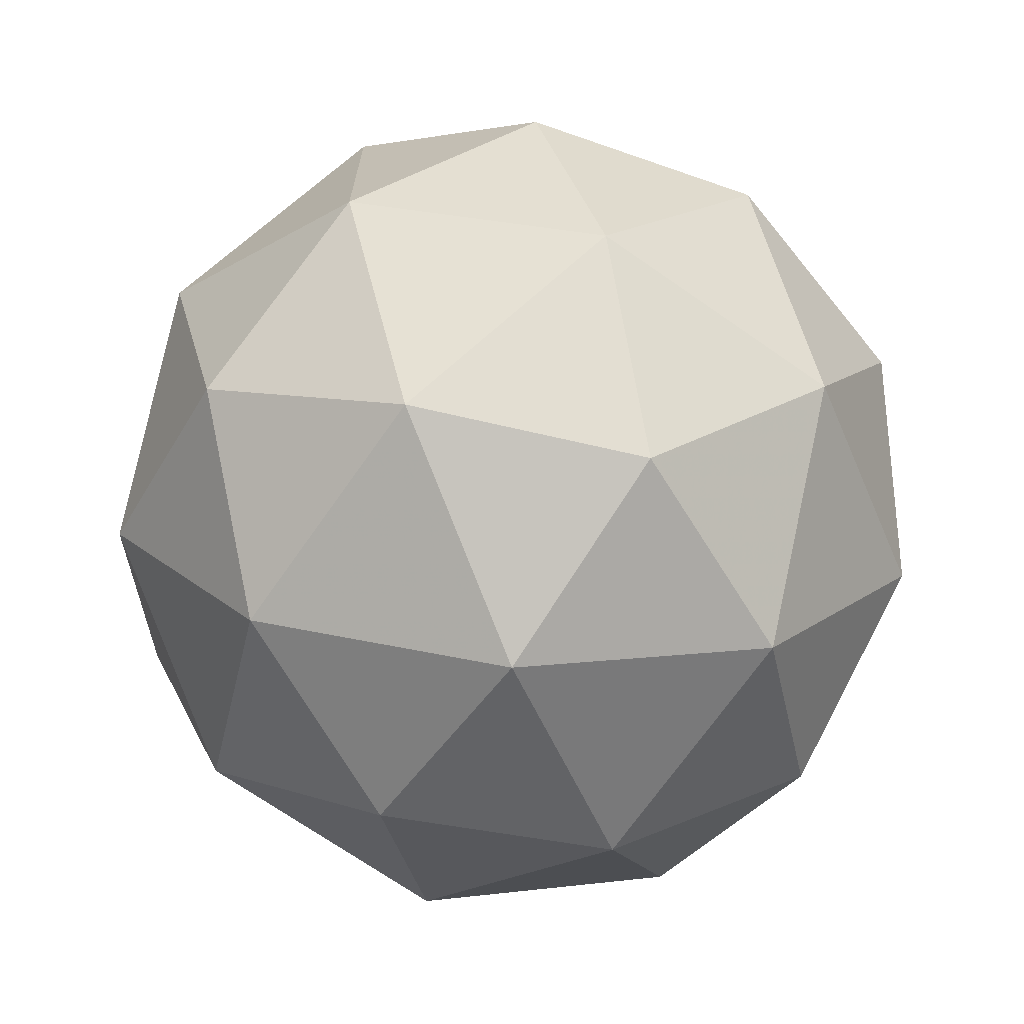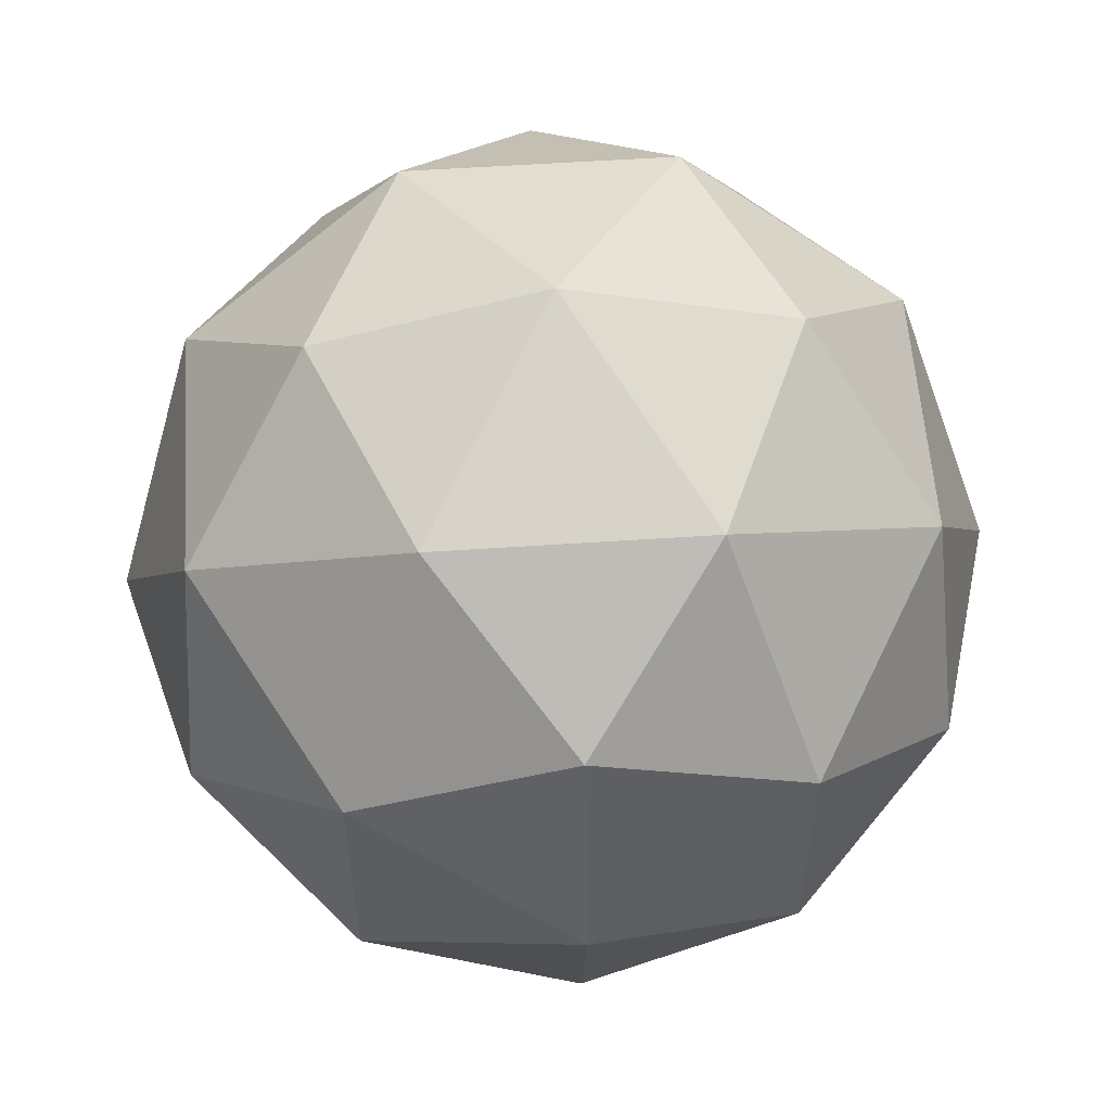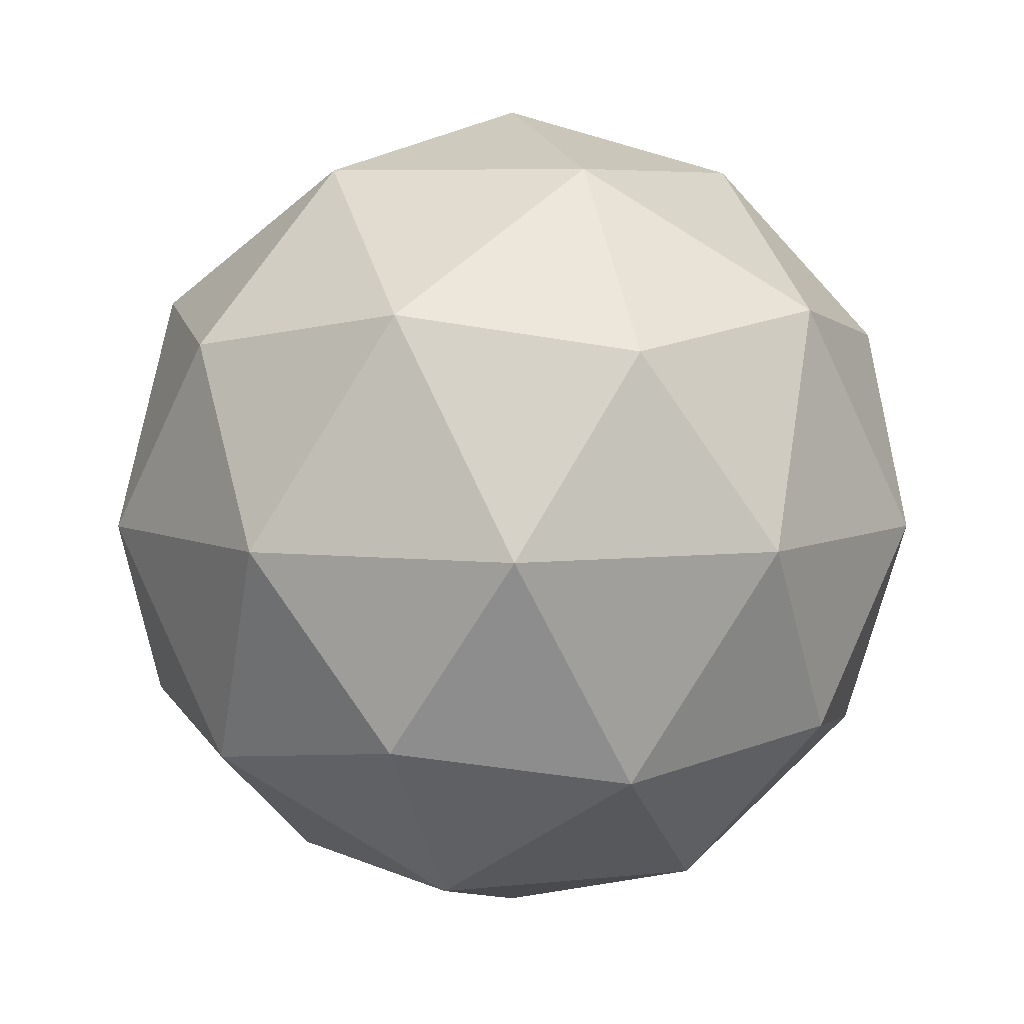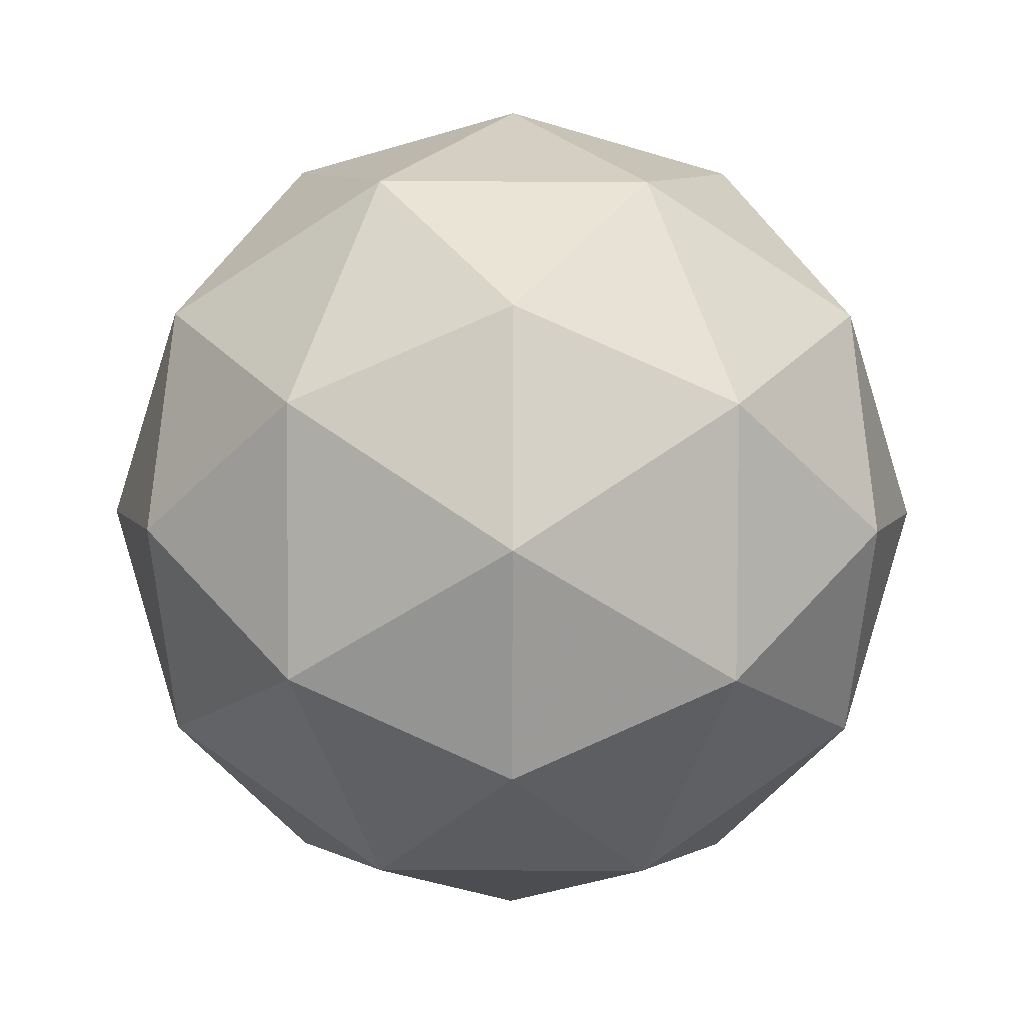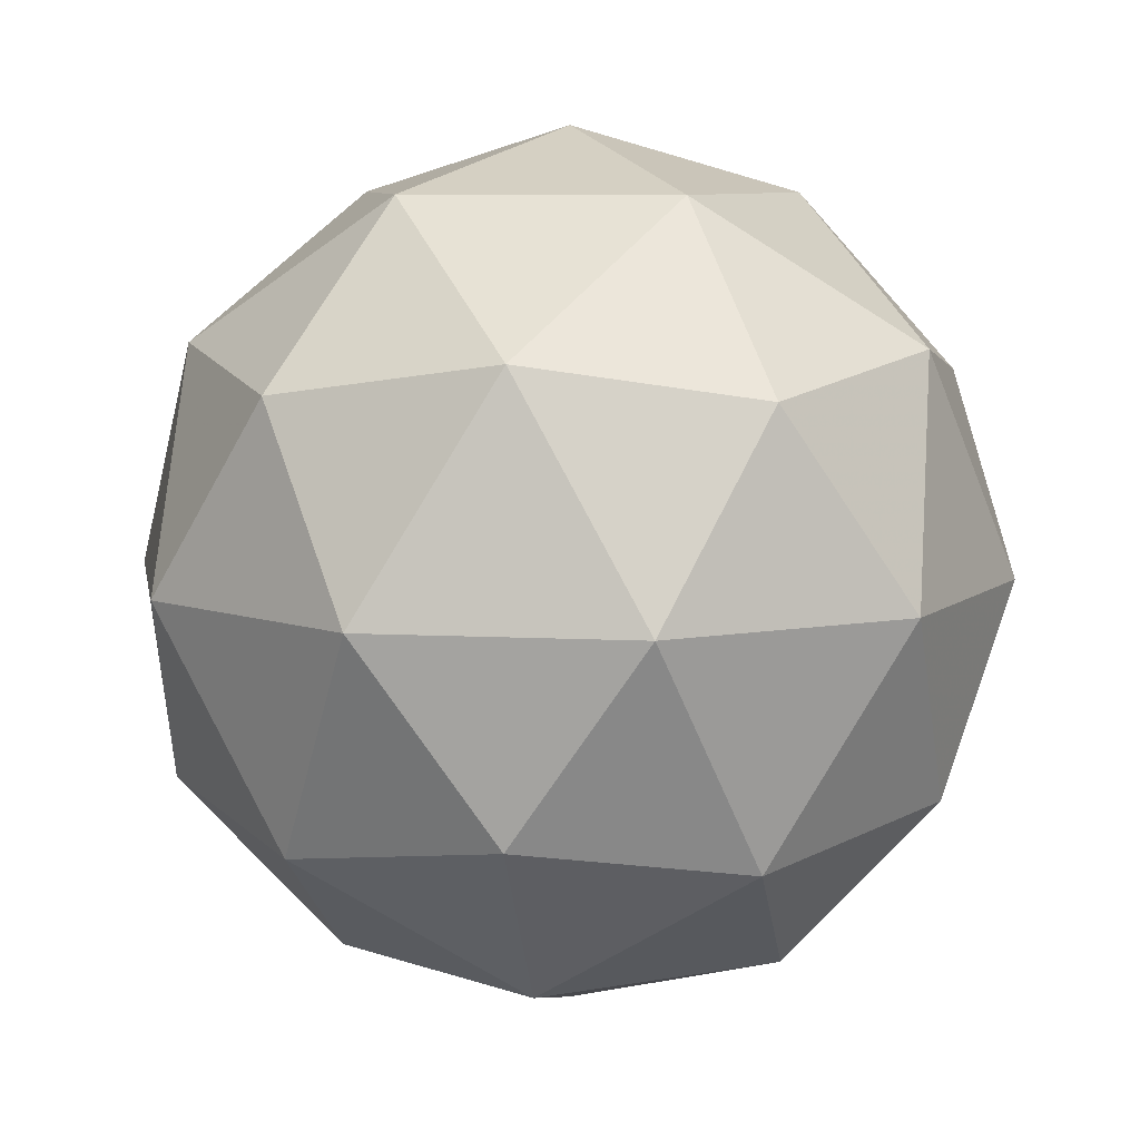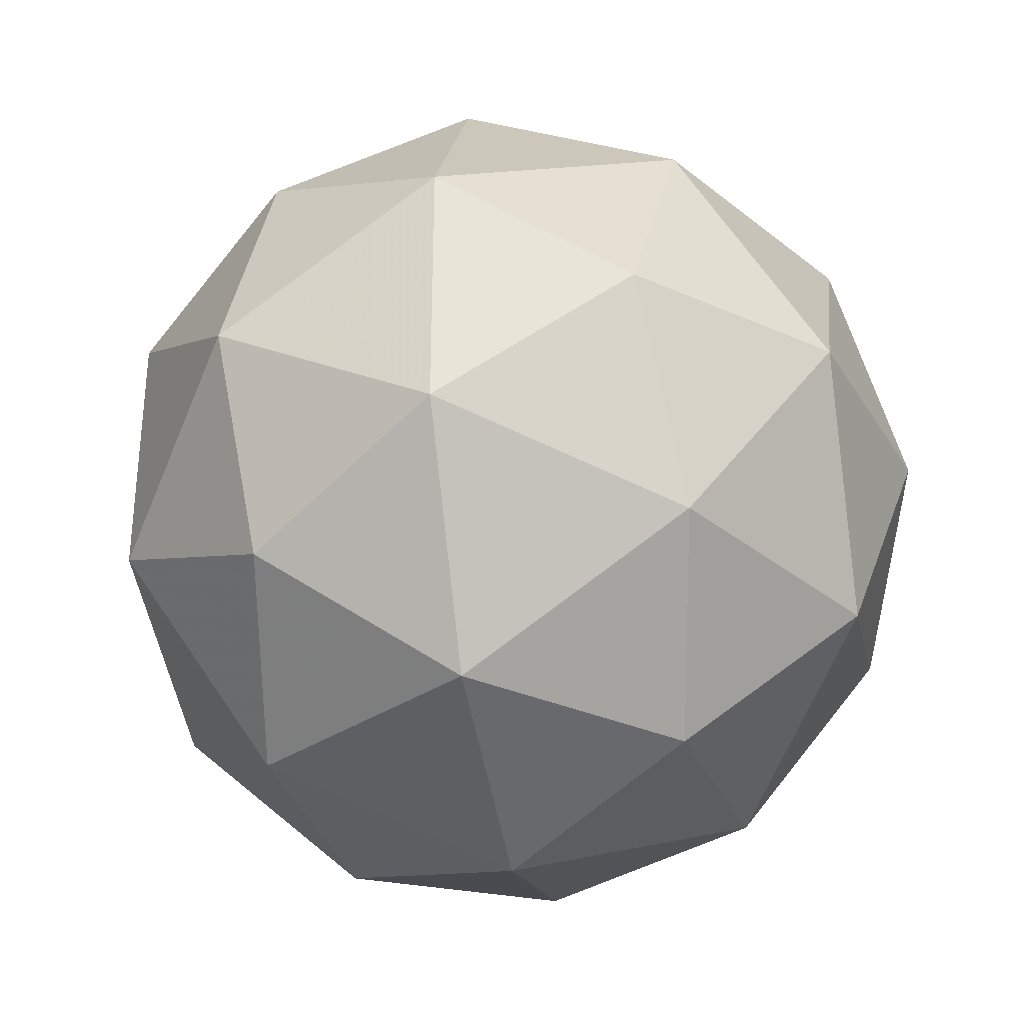
<metadata>
{"format":"obj","ext":"obj","renderer":"f3d","projection":"perspective","resolution":1024,"background":"white","views":[{"elev":-70.2,"azim":-66.7,"up":"+Z"},{"elev":56.9,"azim":54.3,"up":"+Z"},{"elev":6.3,"azim":-72.3,"up":"+Y"},{"elev":-53.5,"azim":53.8,"up":"+Y"},{"elev":8.0,"azim":62.5,"up":"+Y"},{"elev":-33.4,"azim":-79.2,"up":"+Z"}]}
</metadata>
<code>
g RICL-i6-g20-s909
v -4838 -4932 1149
v -4749 -4900 1214
v -4872 -4900 1254
v -4686 -4816 1260
v -4660 -4832 1149
v -4949 -4900 1149
v -4872 -4900 1044
v -4749 -4900 1084
v -4639 -4722 1214
v -4896 -4816 1328
v -4783 -4832 1319
v -4838 -4722 1359
v -5026 -4816 1149
v -4983 -4832 1254
v -5038 -4722 1214
v -4896 -4816 970.7
v -4983 -4832 1044
v -4962 -4722 979.4
v -4686 -4816 1039
v -4783 -4832 979.4
v -4715 -4722 979.4
v -4715 -4722 1319
v -4962 -4722 1319
v -5038 -4722 1084
v -4838 -4722 939.3
v -4639 -4722 1084
v -4780 -4628 1328
v -4694 -4611 1254
v -4804 -4543 1254
v -4990 -4628 1260
v -4894 -4611 1319
v -4928 -4543 1214
v -4990 -4628 1039
v -5017 -4611 1149
v -4928 -4543 1084
v -4780 -4628 970.7
v -4894 -4611 979.4
v -4804 -4543 1044
v -4651 -4628 1149
v -4694 -4611 1044
v -4728 -4543 1149
v -4838 -4512 1149
f 1 2 3
f 4 2 5
f 1 3 6
f 1 6 7
f 1 7 8
f 4 5 9
f 10 11 12
f 13 14 15
f 16 17 18
f 19 20 21
f 4 9 22
f 10 12 23
f 13 15 24
f 16 18 25
f 19 21 26
f 27 28 29
f 30 31 32
f 33 34 35
f 36 37 38
f 39 40 41
f 41 38 42
f 41 40 38
f 40 36 38
f 38 35 42
f 38 37 35
f 37 33 35
f 35 32 42
f 35 34 32
f 34 30 32
f 32 29 42
f 32 31 29
f 31 27 29
f 29 41 42
f 29 28 41
f 28 39 41
f 26 40 39
f 26 21 40
f 21 36 40
f 25 37 36
f 25 18 37
f 18 33 37
f 24 34 33
f 24 15 34
f 15 30 34
f 23 31 30
f 23 12 31
f 12 27 31
f 22 28 27
f 22 9 28
f 9 39 28
f 21 25 36
f 21 20 25
f 20 16 25
f 18 24 33
f 18 17 24
f 17 13 24
f 15 23 30
f 15 14 23
f 14 10 23
f 12 22 27
f 12 11 22
f 11 4 22
f 9 26 39
f 9 5 26
f 5 19 26
f 8 20 19
f 8 7 20
f 7 16 20
f 7 17 16
f 7 6 17
f 6 13 17
f 6 14 13
f 6 3 14
f 3 10 14
f 5 8 19
f 5 2 8
f 2 1 8
f 3 11 10
f 3 2 11
f 2 4 11
f 2 4 11

</code>
